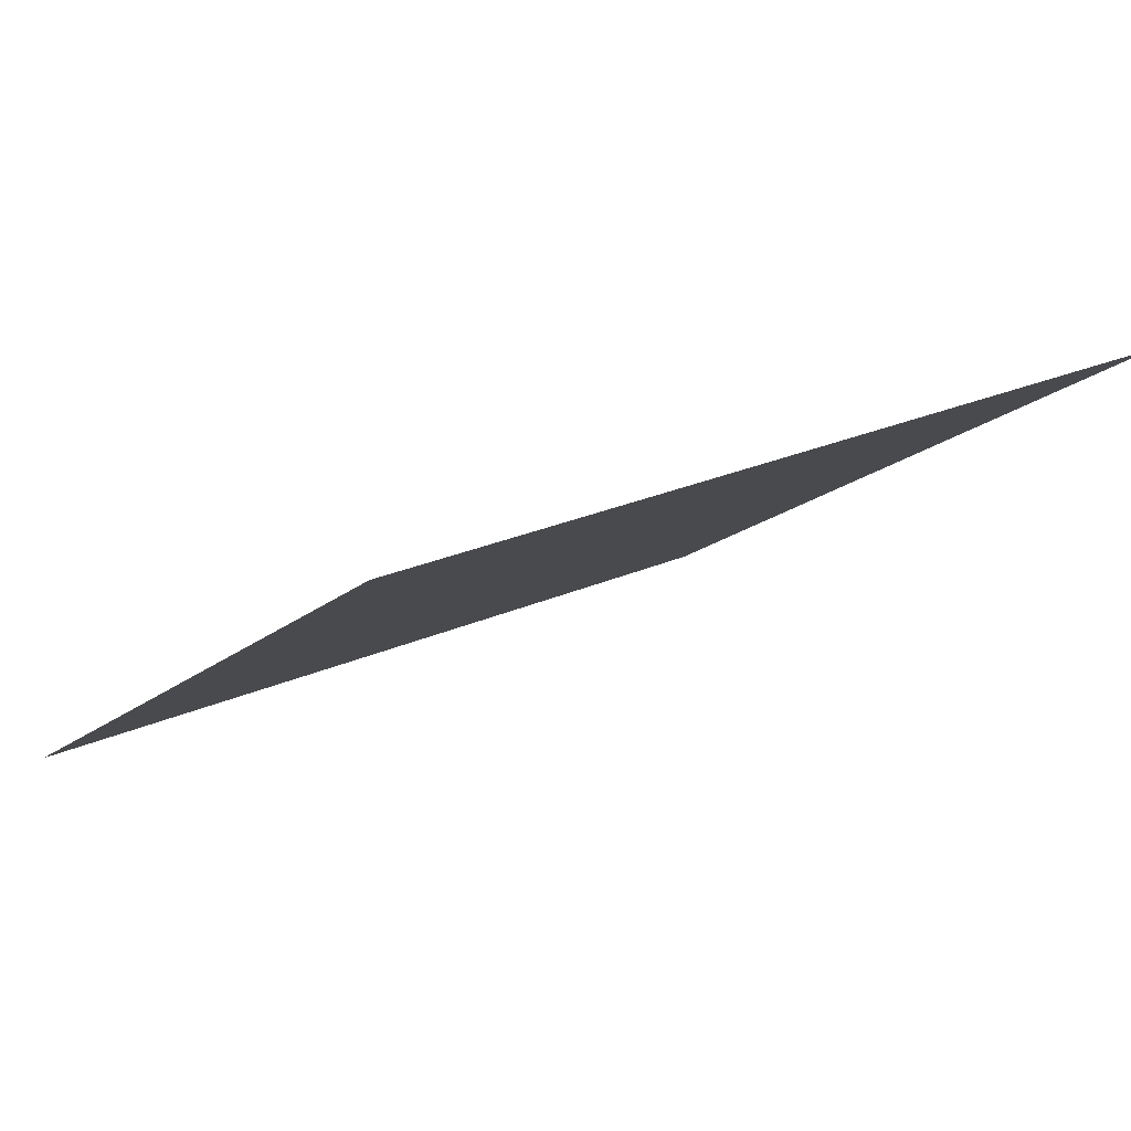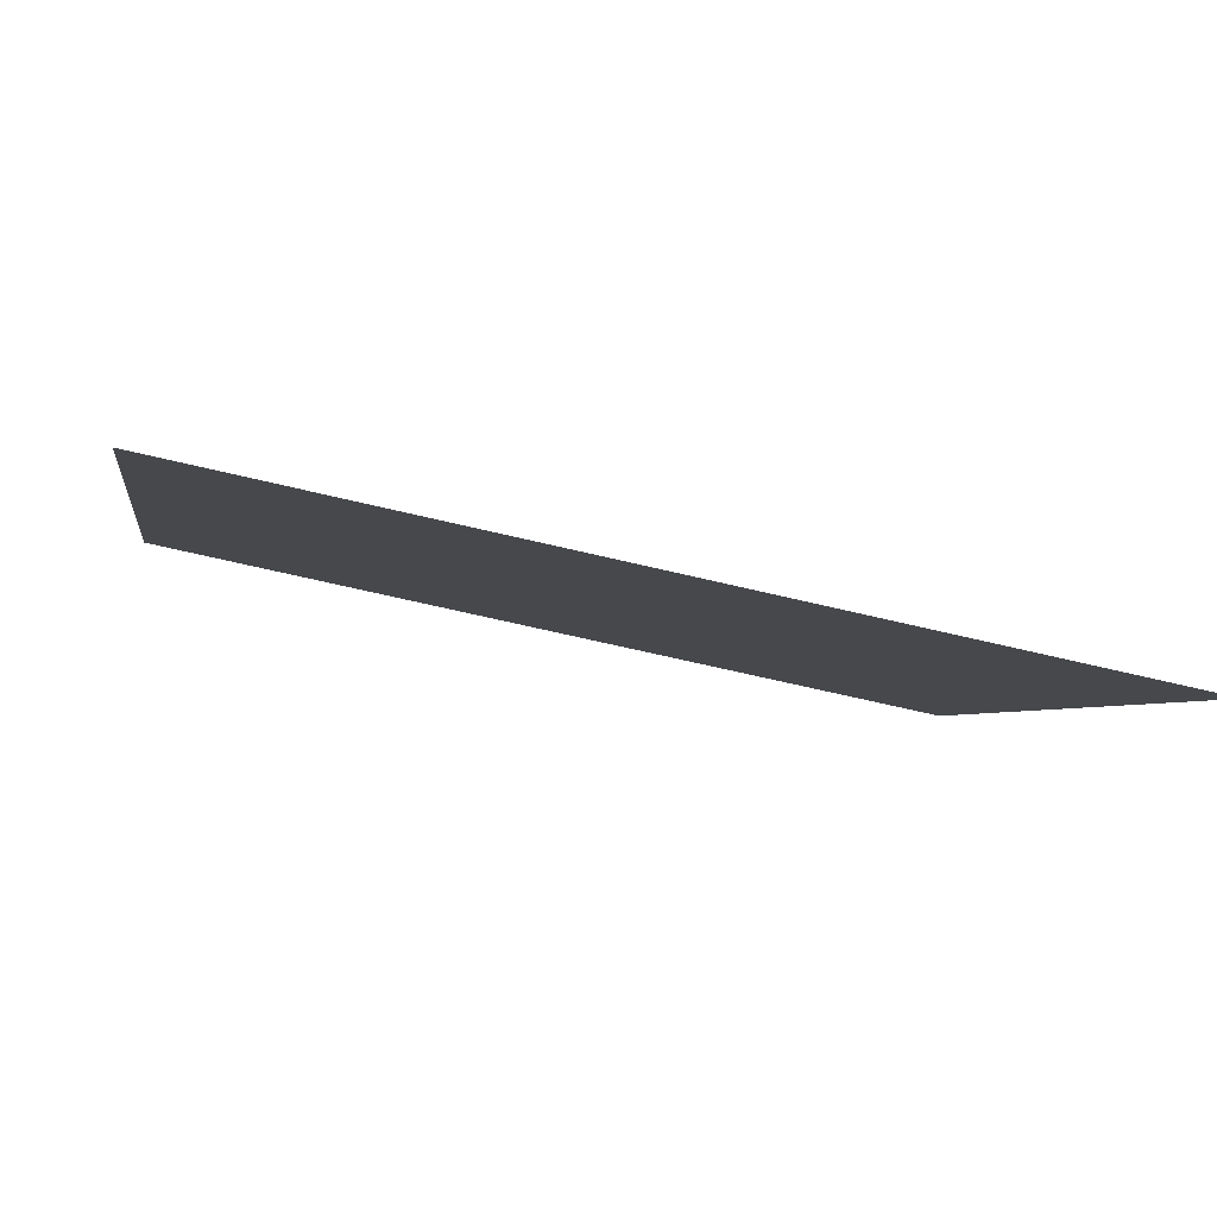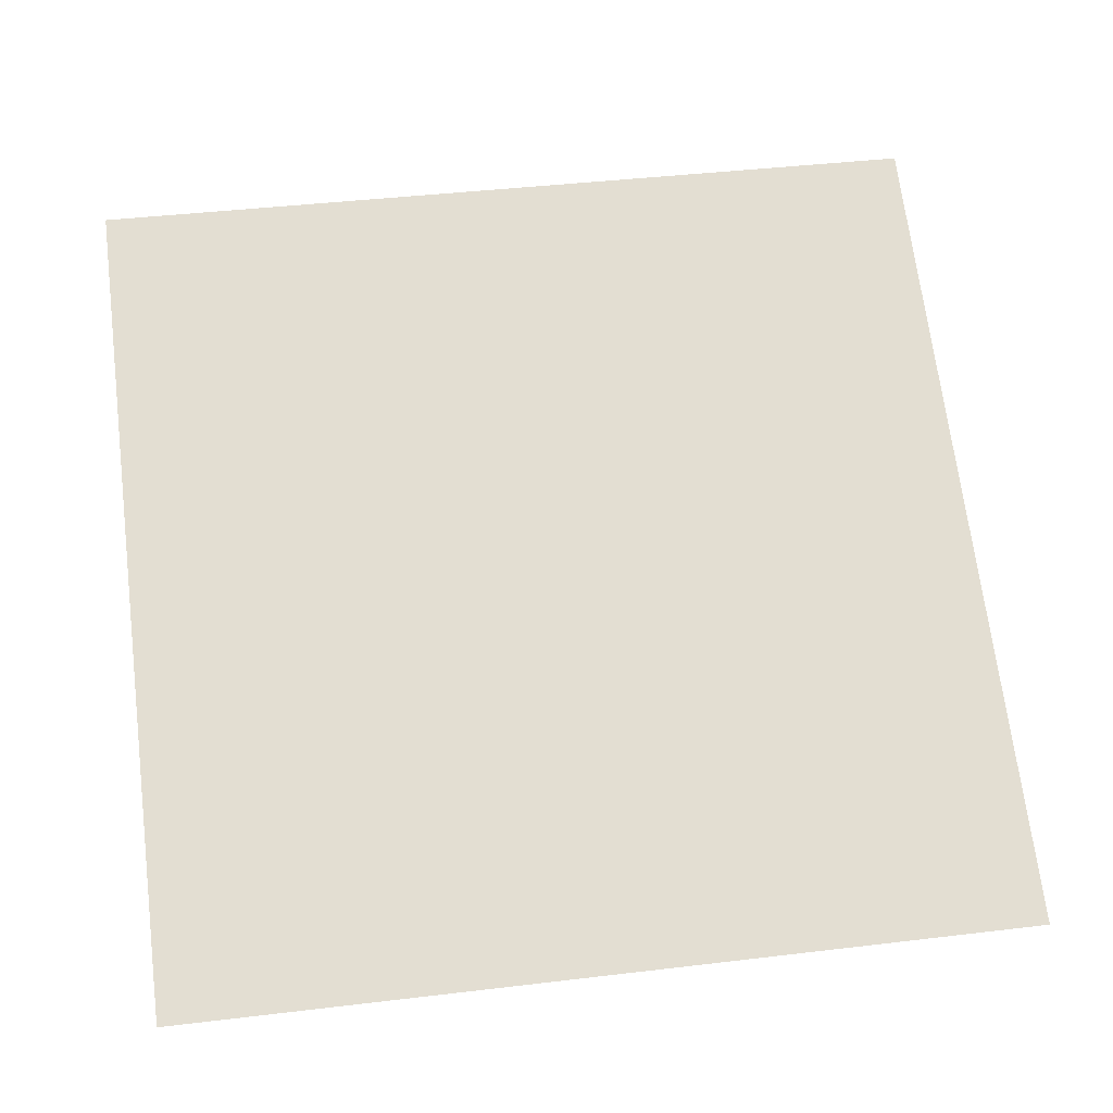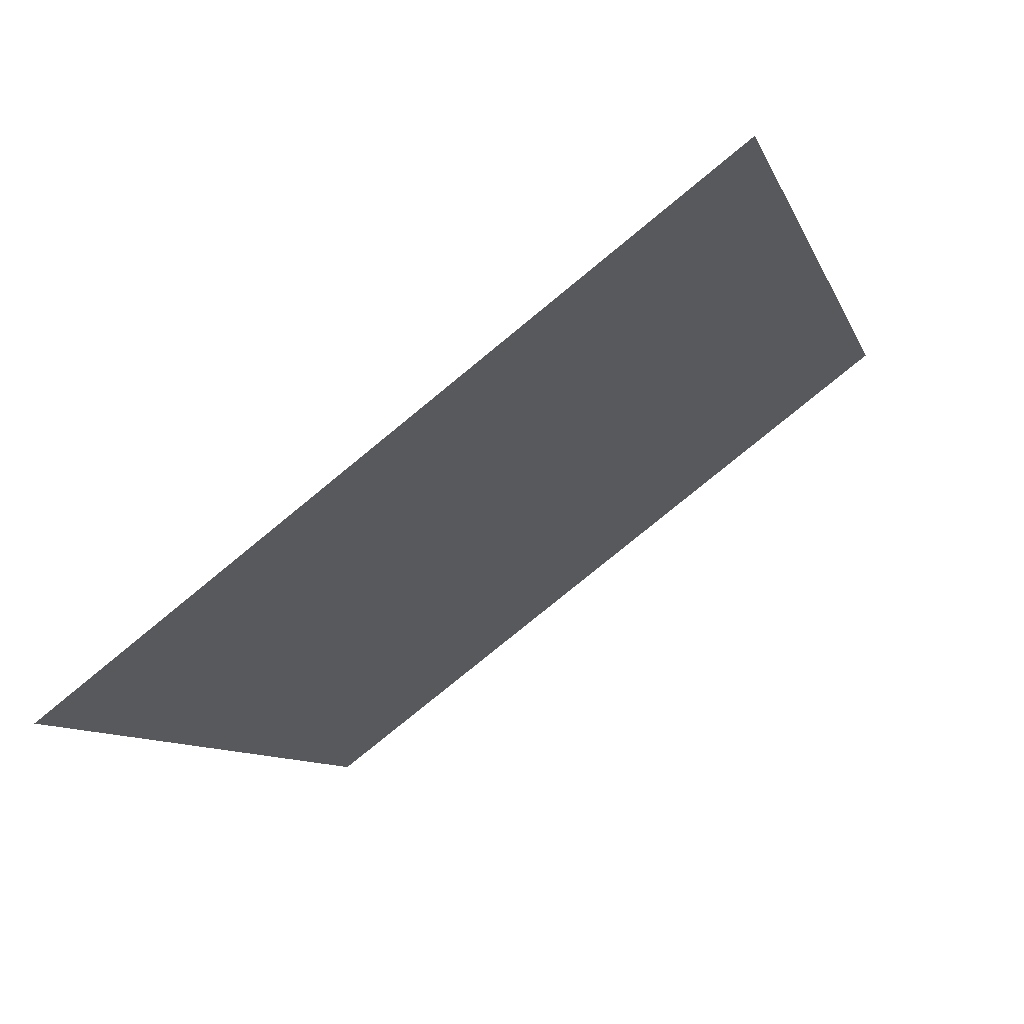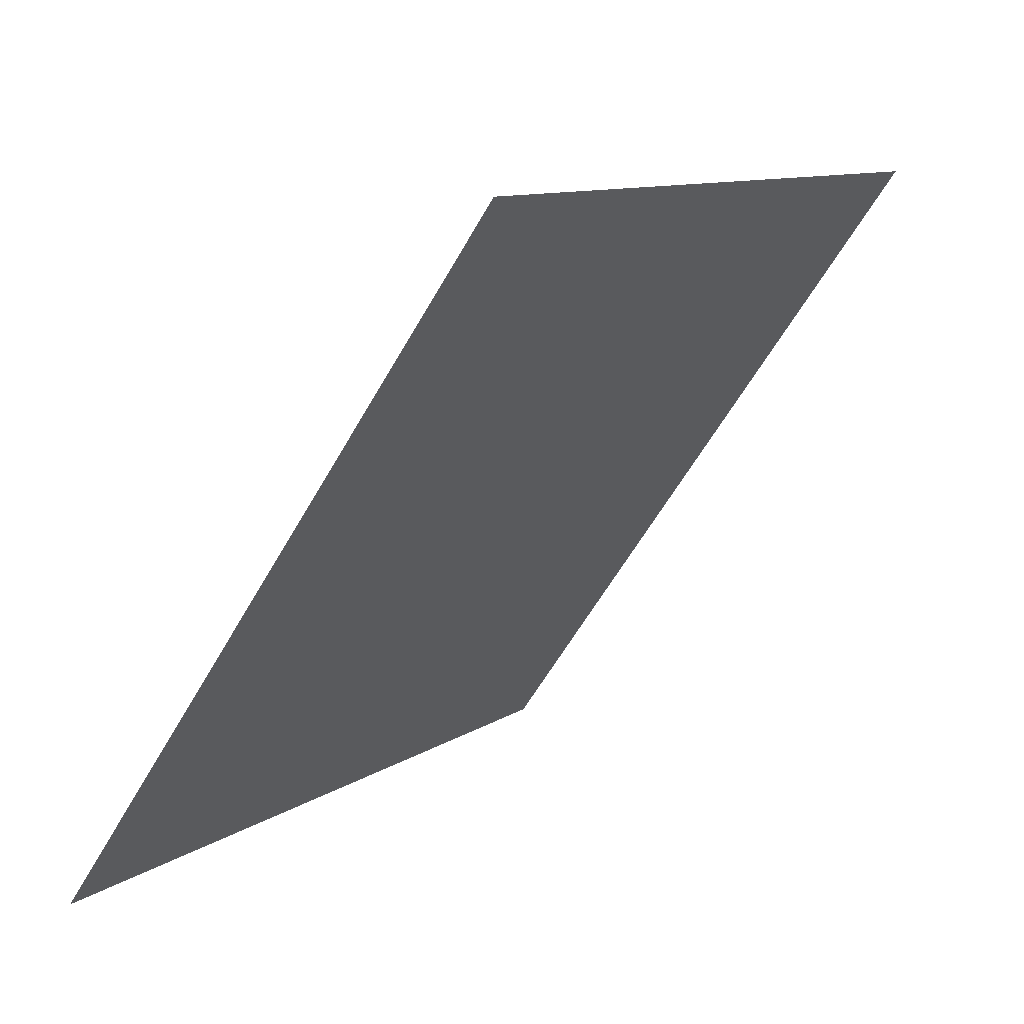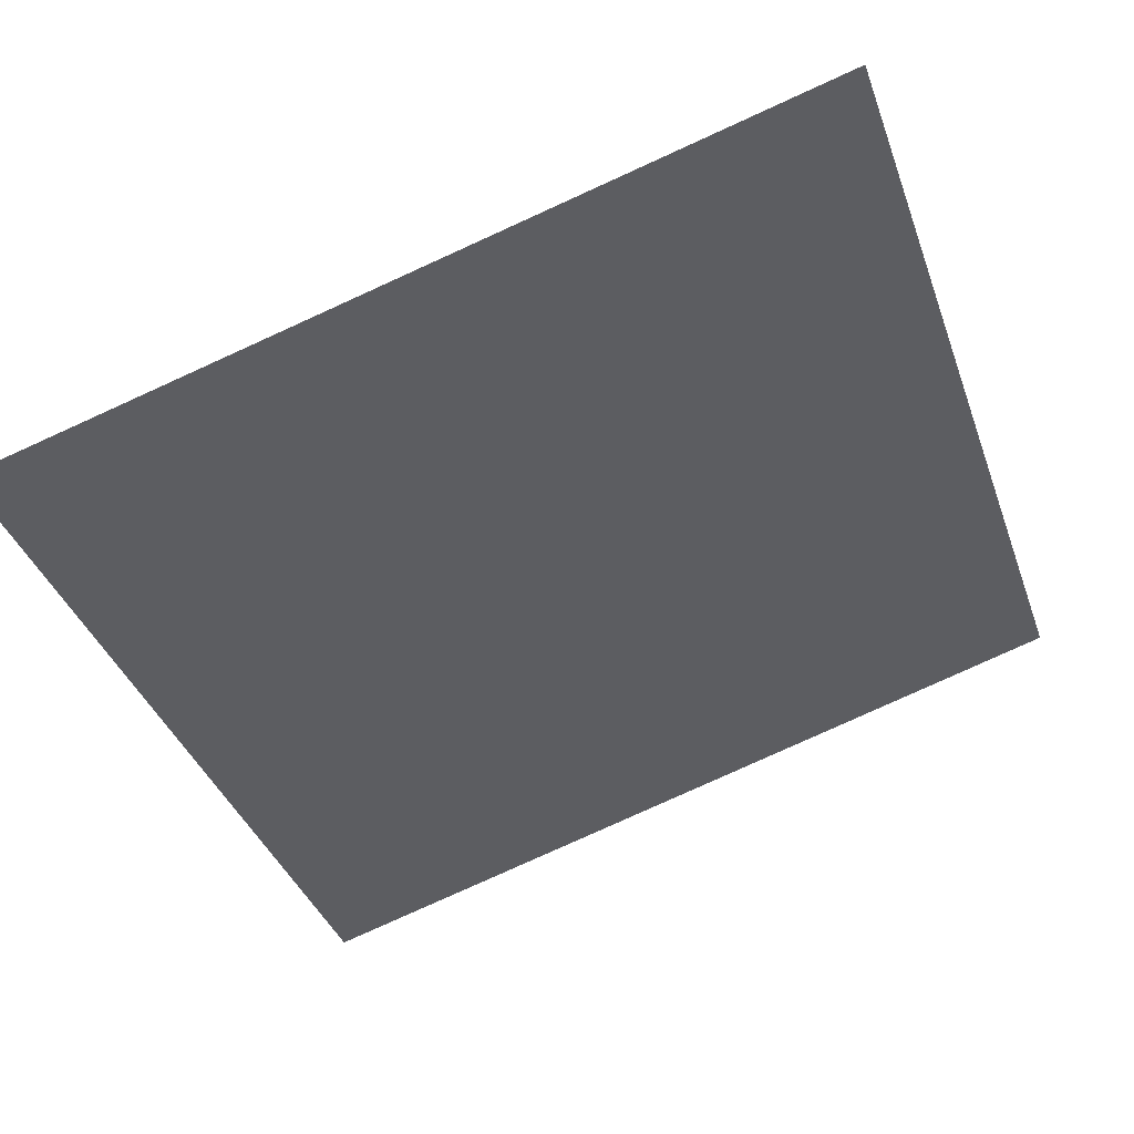
<metadata>
{"format":"obj","ext":"obj","renderer":"f3d","projection":"perspective","resolution":1024,"background":"white","views":[{"elev":28.0,"azim":-34.8,"up":"+Y"},{"elev":-57.2,"azim":-15.7,"up":"+Z"},{"elev":31.7,"azim":172.4,"up":"+Y"},{"elev":-8.1,"azim":-73.8,"up":"+Y"},{"elev":-59.9,"azim":59.3,"up":"+Z"},{"elev":-77.7,"azim":-155.2,"up":"+Y"}]}
</metadata>
<code>
v 0.2539 0.9293 0.7046
v 0.2474 0.9294 0.7046
v 0.2475 0.9334 0.7099
v 0.2541 0.9332 0.7098
f 4 3 2 1

</code>
